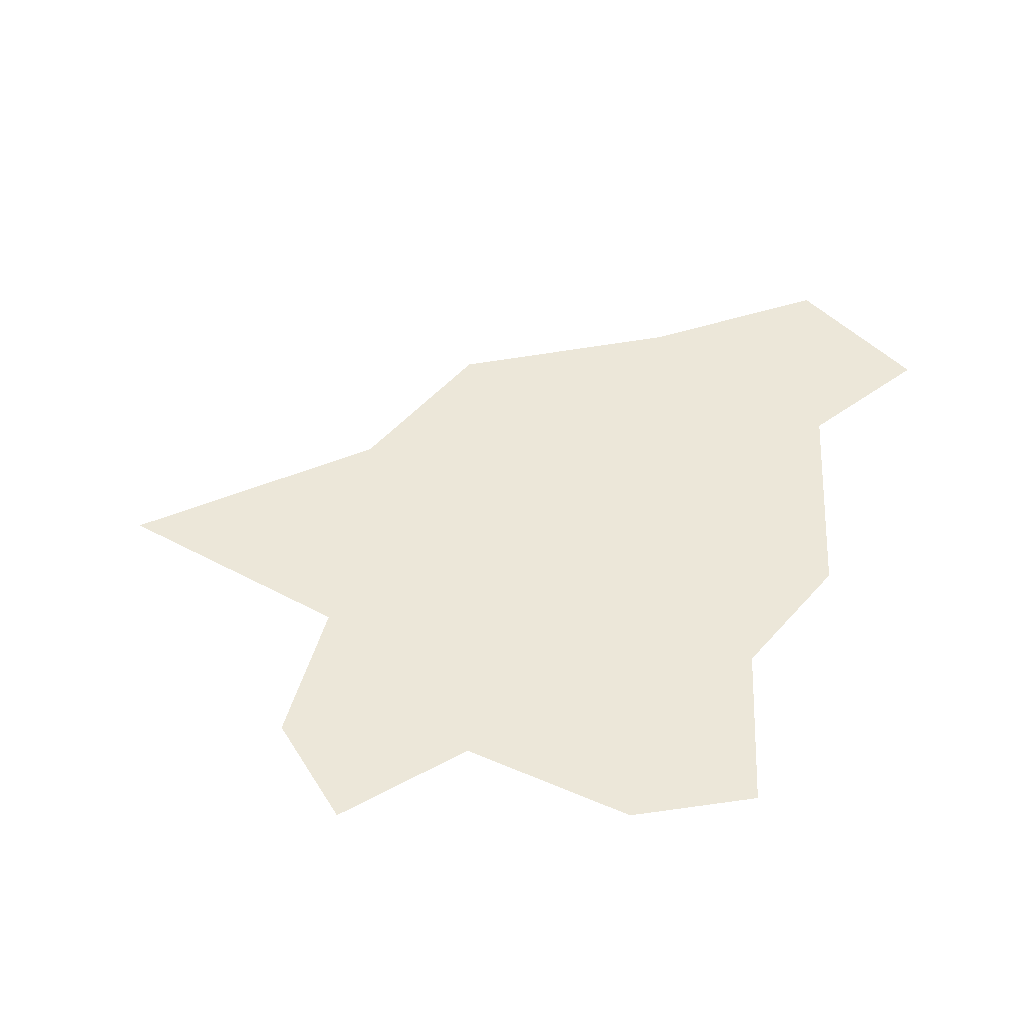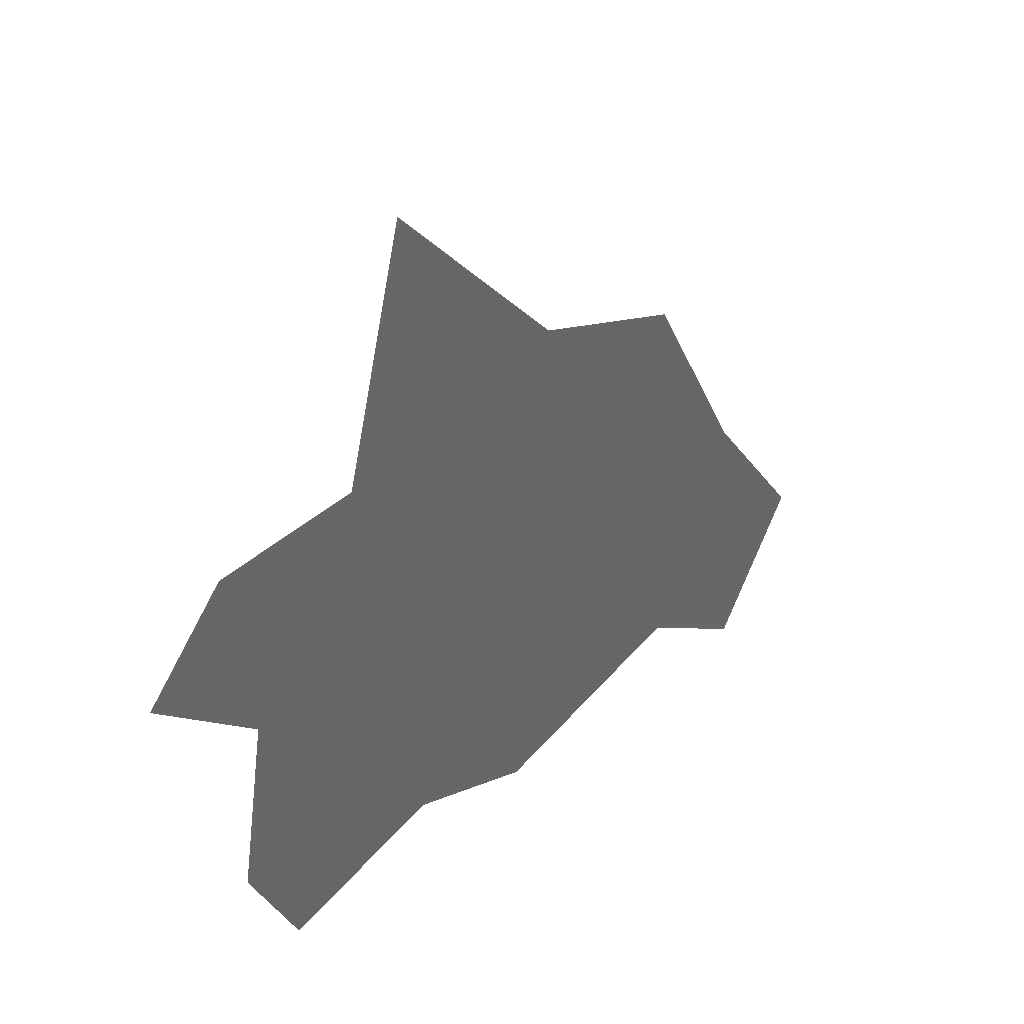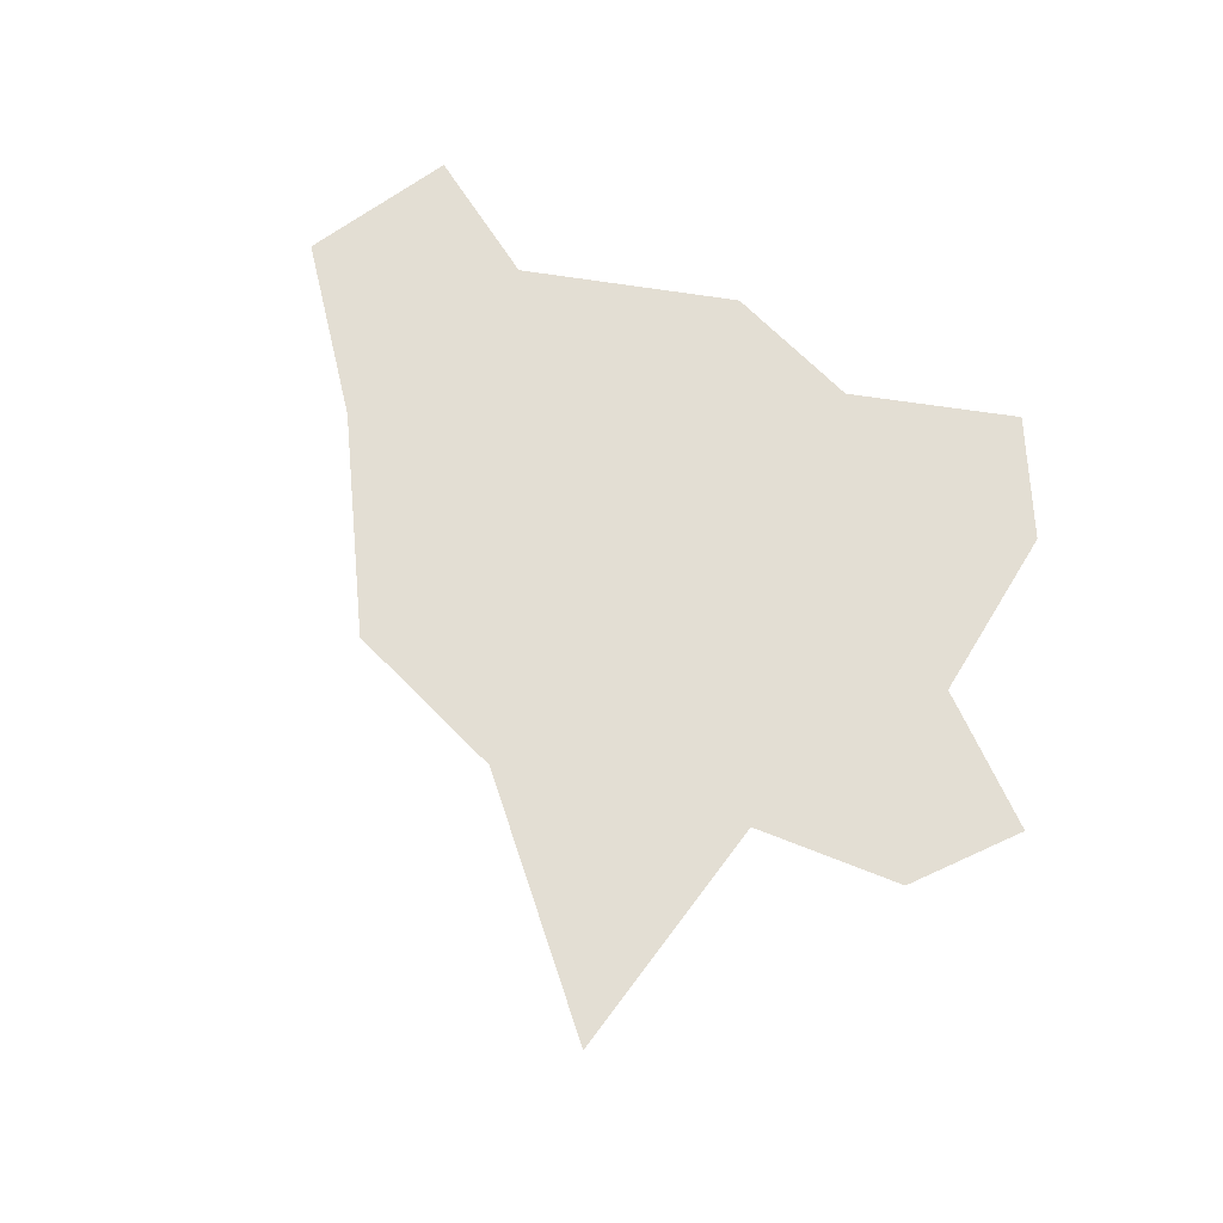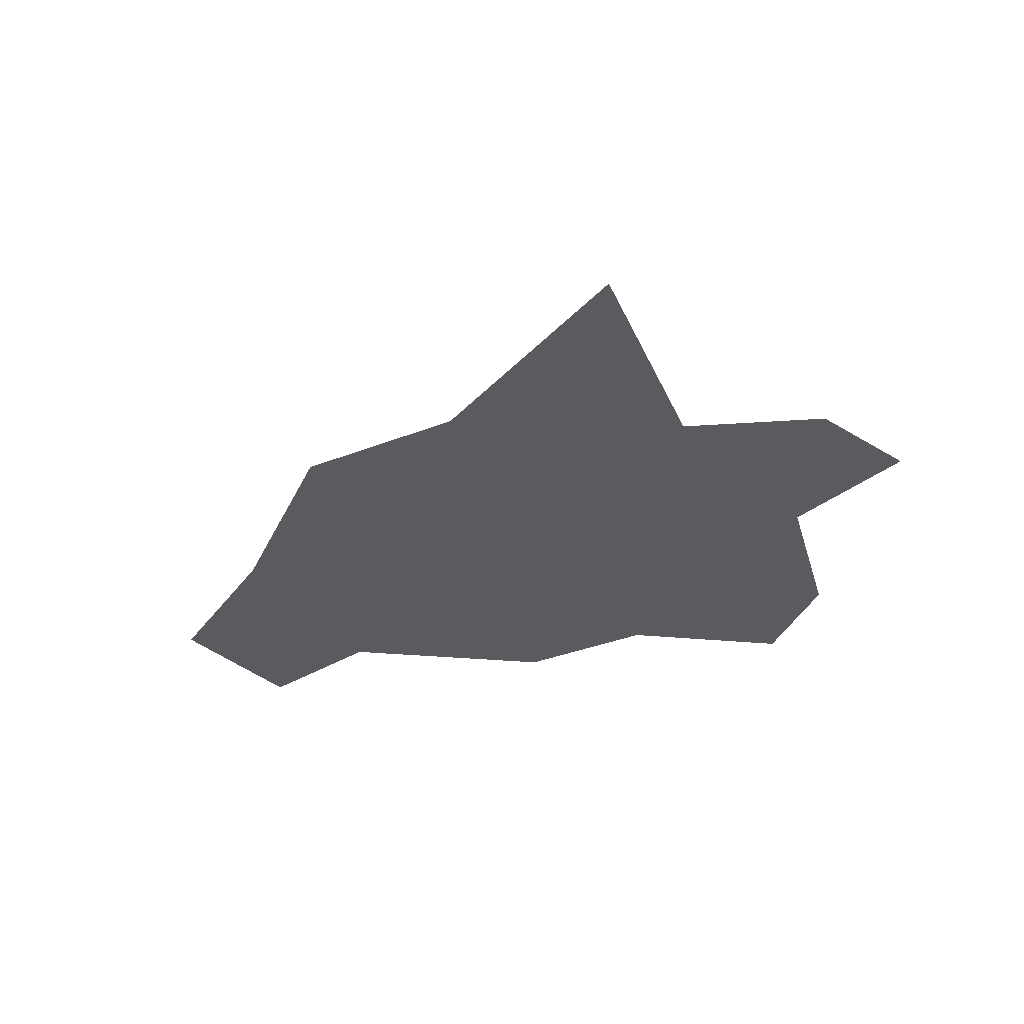
<metadata>
{"format":"obj","ext":"obj","renderer":"f3d","projection":"perspective","resolution":1024,"background":"white","views":[{"elev":49.8,"azim":105.7,"up":"+Y"},{"elev":41.7,"azim":133.1,"up":"+Z"},{"elev":67.3,"azim":21.8,"up":"+Y"},{"elev":-32.4,"azim":5.6,"up":"+Y"}]}
</metadata>
<code>
o province_094
v 7.233 0.04552 0.8908
v 6.712 0.04552 0.2732
v 6.241 0.04552 0.06502
v 5.928 0.04552 -0.5456
v 5.602 0.04552 -1.011
v 5.852 0.04552 -1.413
v 8.097 0.04552 -0.08364
v 7.853 0.04552 0.1754
v 7.421 0.04552 0.1754
v 7.781 0.04552 -0.3858
v 7.867 0.04552 -0.9038
v 7.709 0.04552 -1.249
v 7.22 0.04552 -1.134
v 6.831 0.04552 -1.307
v 6.198 0.04552 -1.163
f 9 10 13
f 6 5 15
f 5 4 15
f 4 3 14
f 3 2 13
f 2 1 9
f 9 8 10
f 8 7 10
f 10 11 13
f 11 12 13
f 3 13 14
f 2 9 13
f 14 15 4

</code>
